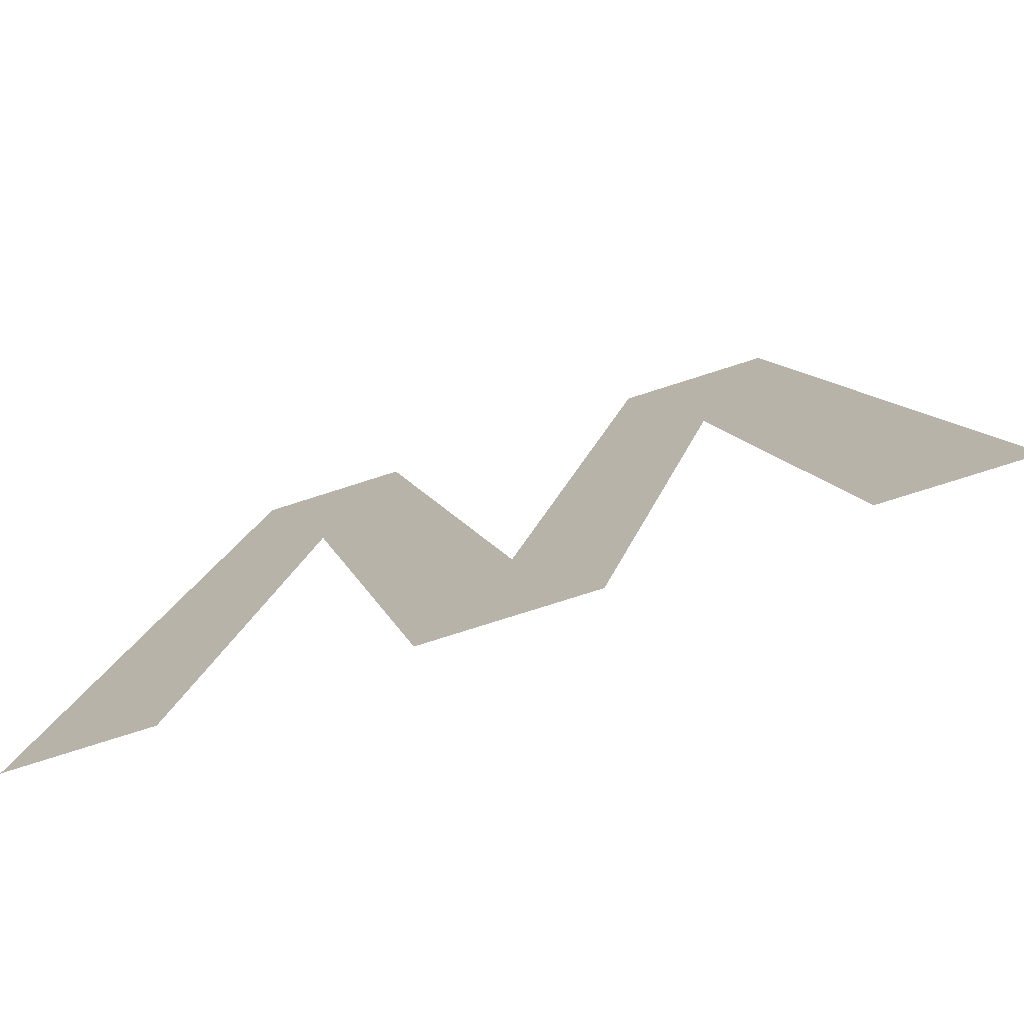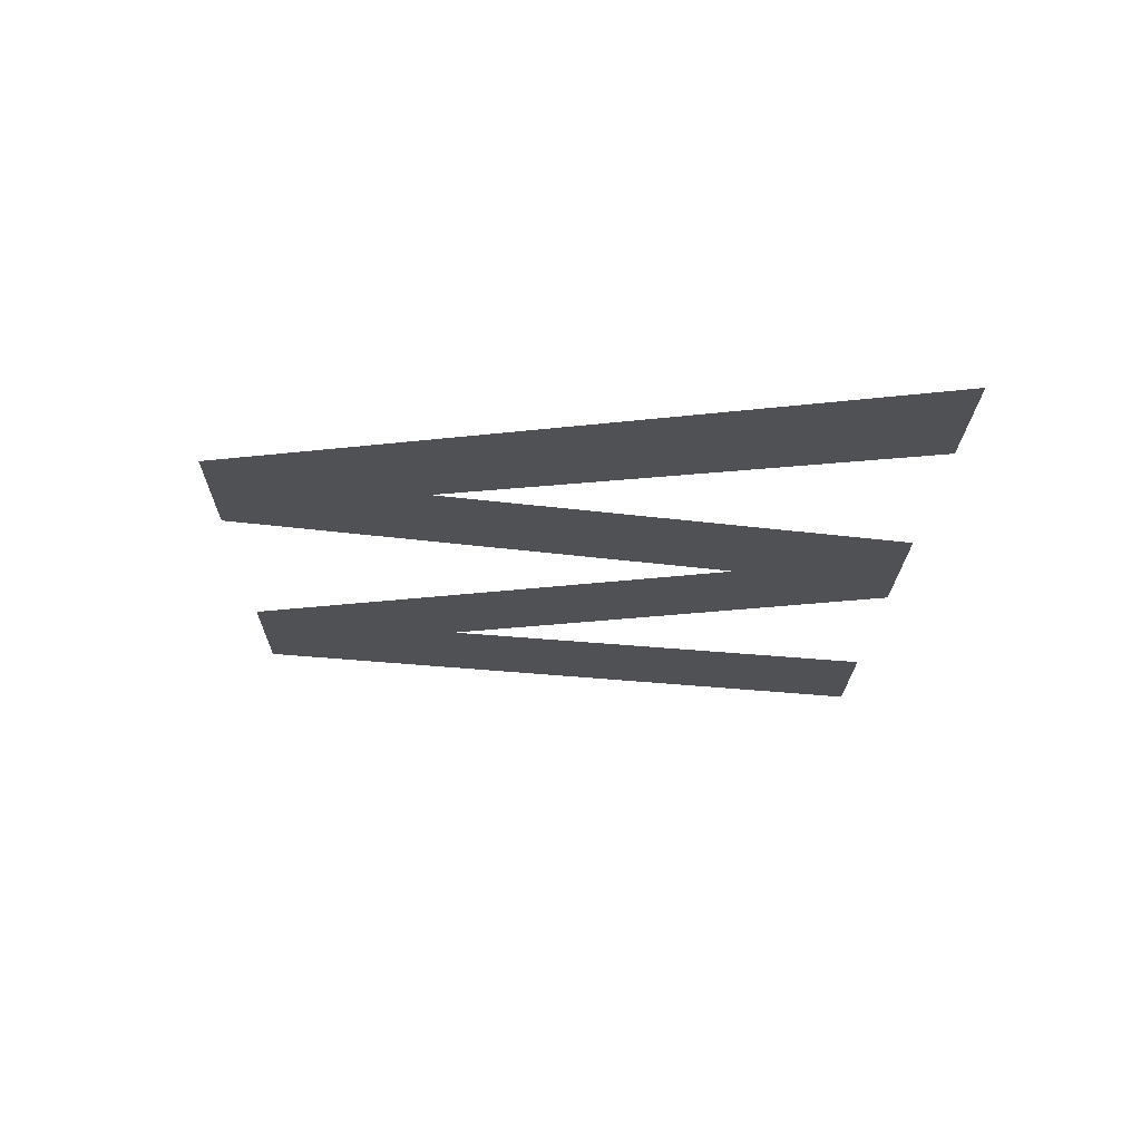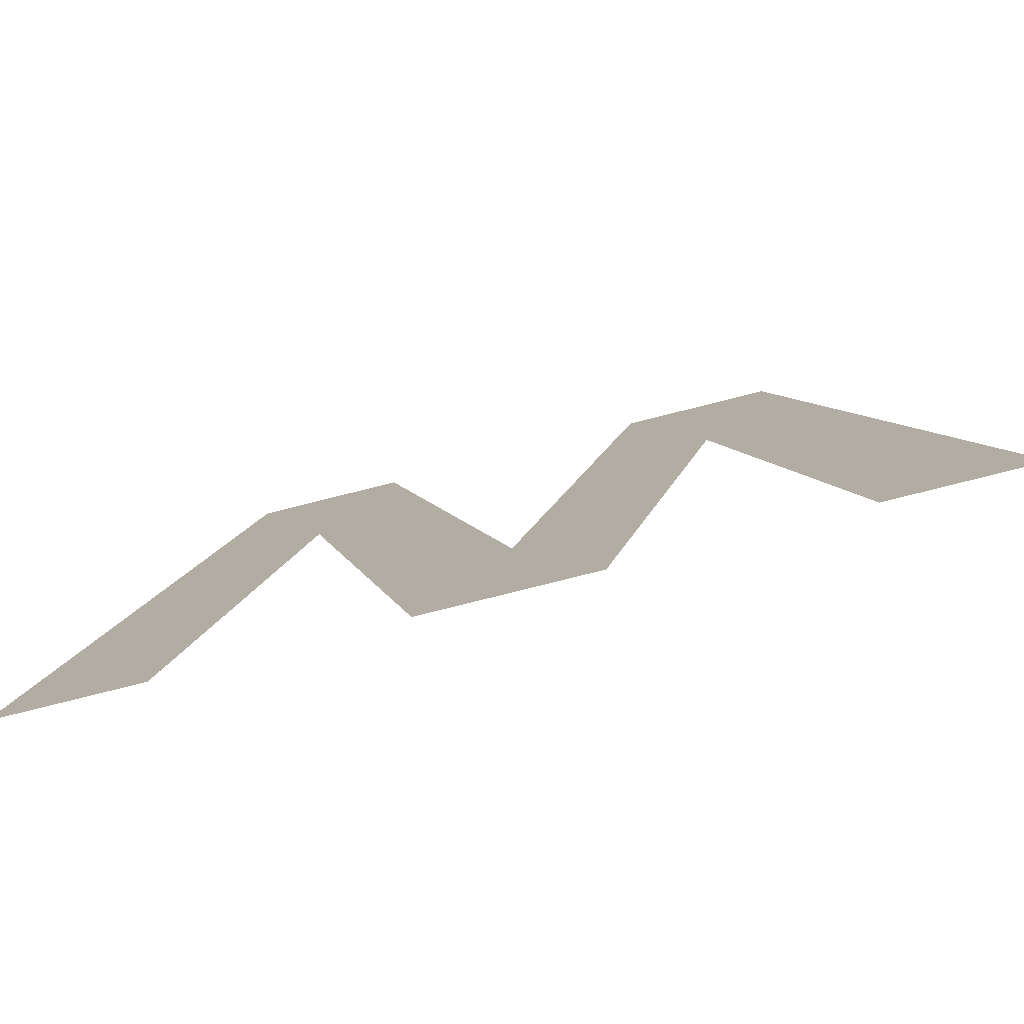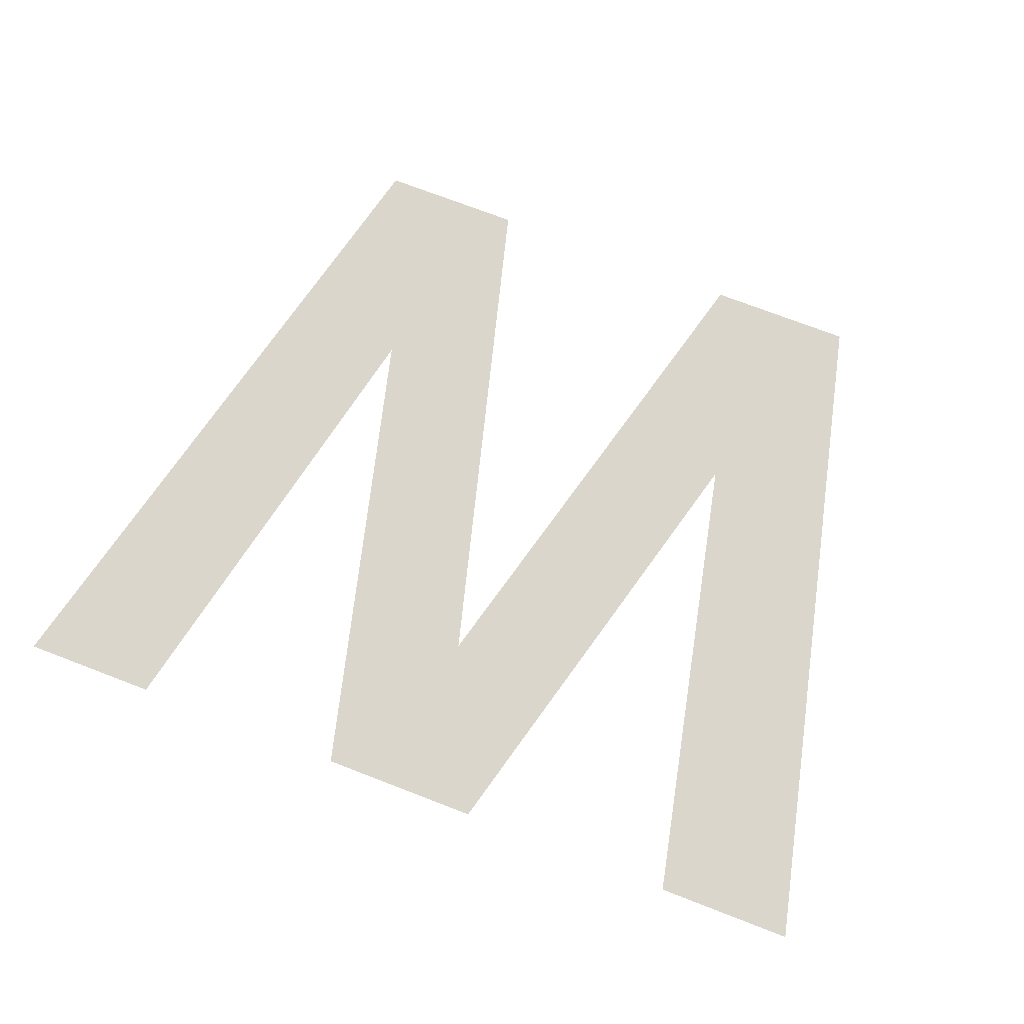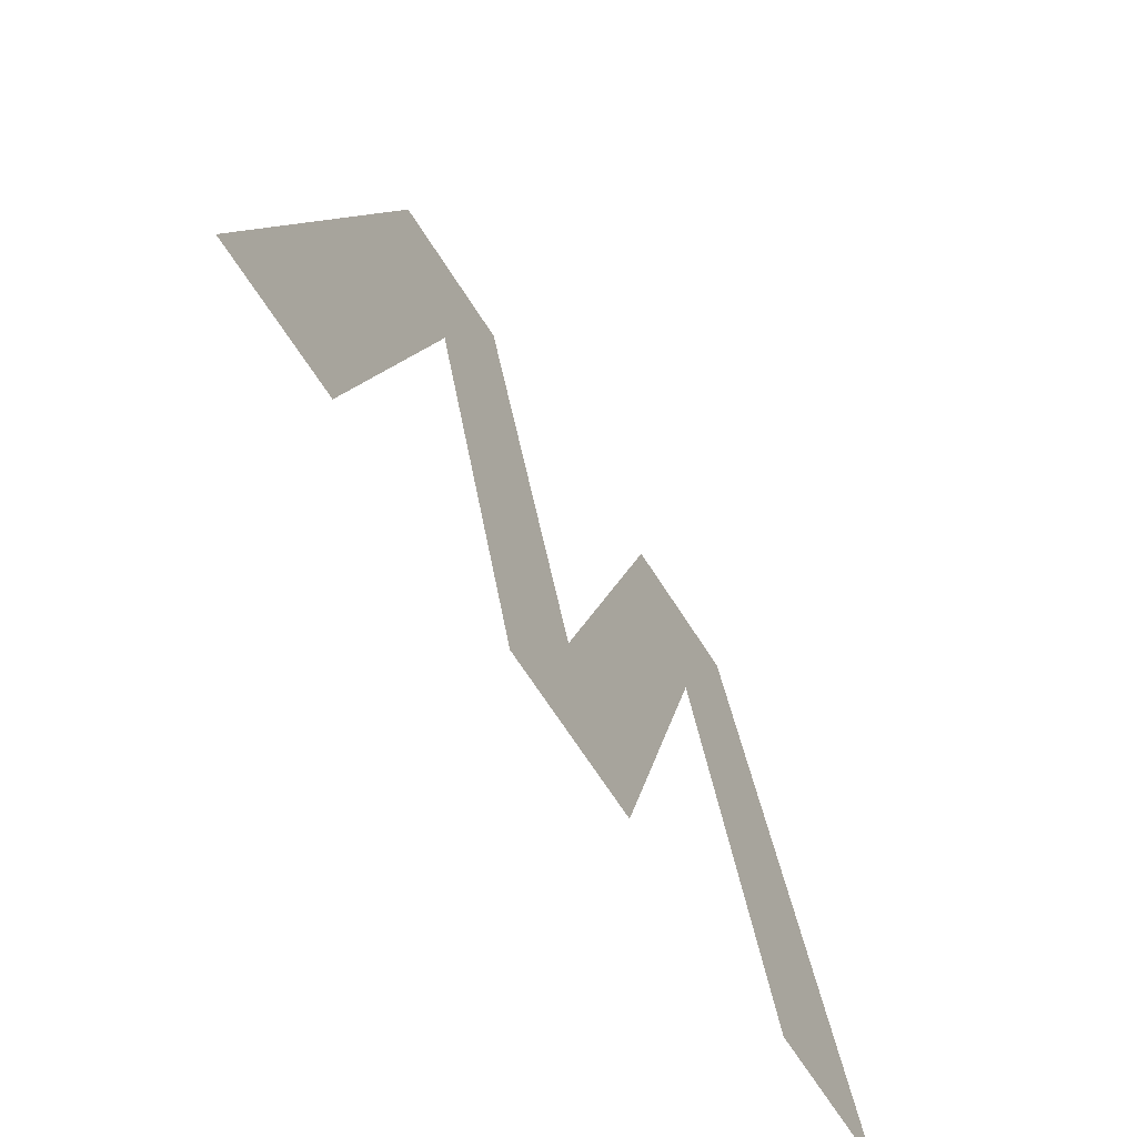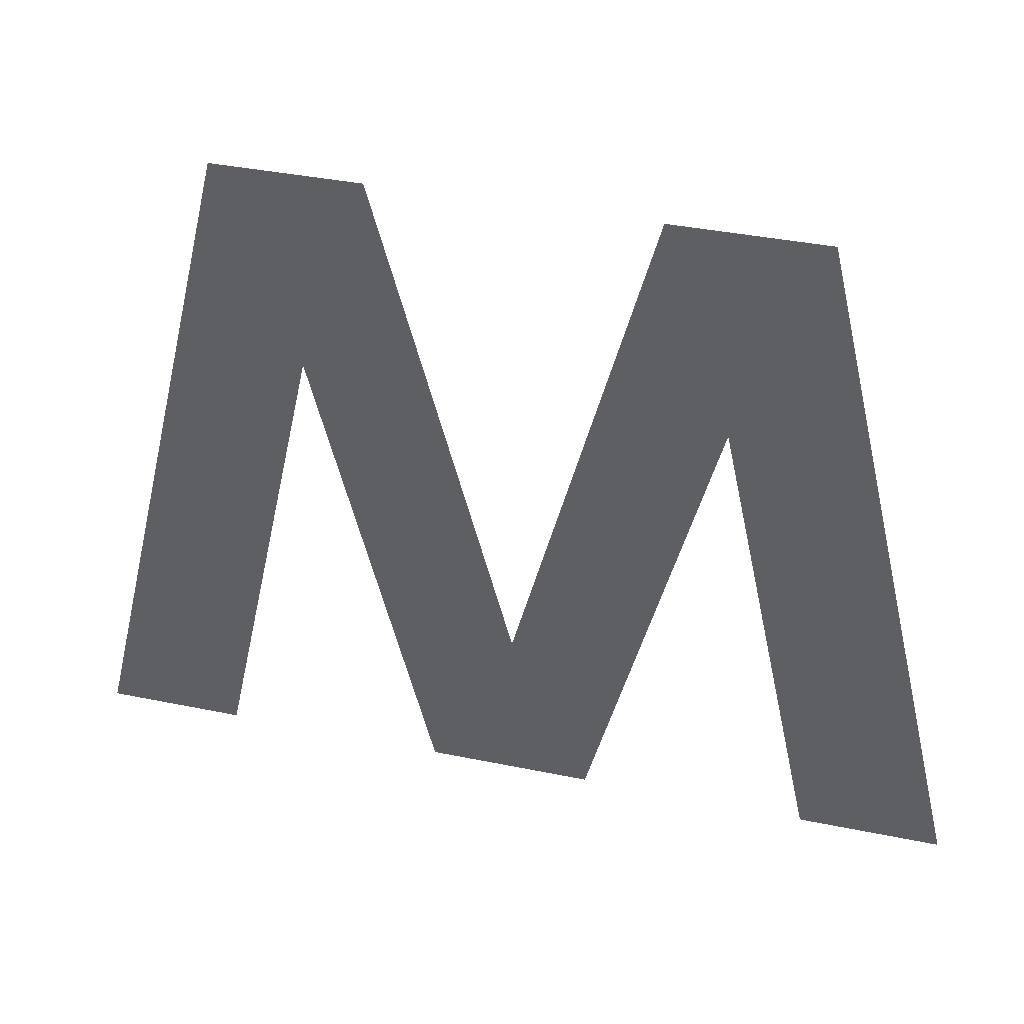
<metadata>
{"format":"obj","ext":"obj","renderer":"f3d","projection":"perspective","resolution":1024,"background":"white","views":[{"elev":-75.5,"azim":-162.2,"up":"+Z"},{"elev":-20.2,"azim":89.2,"up":"+Y"},{"elev":-78.9,"azim":-165.9,"up":"+Z"},{"elev":73.8,"azim":-159.0,"up":"+Y"},{"elev":-69.1,"azim":-57.2,"up":"+Z"},{"elev":38.0,"azim":-165.3,"up":"+Z"}]}
</metadata>
<code>
o W1/W/mesh165/mesh165-geometry#mesh165-geometry
v -0.3021 -0.1654 0.03647
v -0.3016 -0.1654 0.05315
v -0.3056 -0.1654 0.03647
v -0.2996 -0.1654 0.04793
v -0.2979 -0.1654 0.05315
v -0.2966 -0.1654 0.03647
v -0.2946 -0.1654 0.04068
v -0.2926 -0.1654 0.03647
v -0.2913 -0.1654 0.05315
v -0.2896 -0.1654 0.04812
v -0.2877 -0.1654 0.05315
v -0.2871 -0.1654 0.03647
v -0.2837 -0.1654 0.03647
f 1 2 3
f 2 1 4
f 3 2 1
f 4 1 2
f 2 4 5
f 5 4 2
f 5 4 6
f 6 4 5
f 5 6 7
f 7 6 5
f 7 6 8
f 8 6 7
f 7 8 9
f 9 8 7
f 9 8 10
f 10 8 9
f 9 10 11
f 11 10 9
f 11 10 12
f 12 10 11
f 11 12 13
f 13 12 11

</code>
